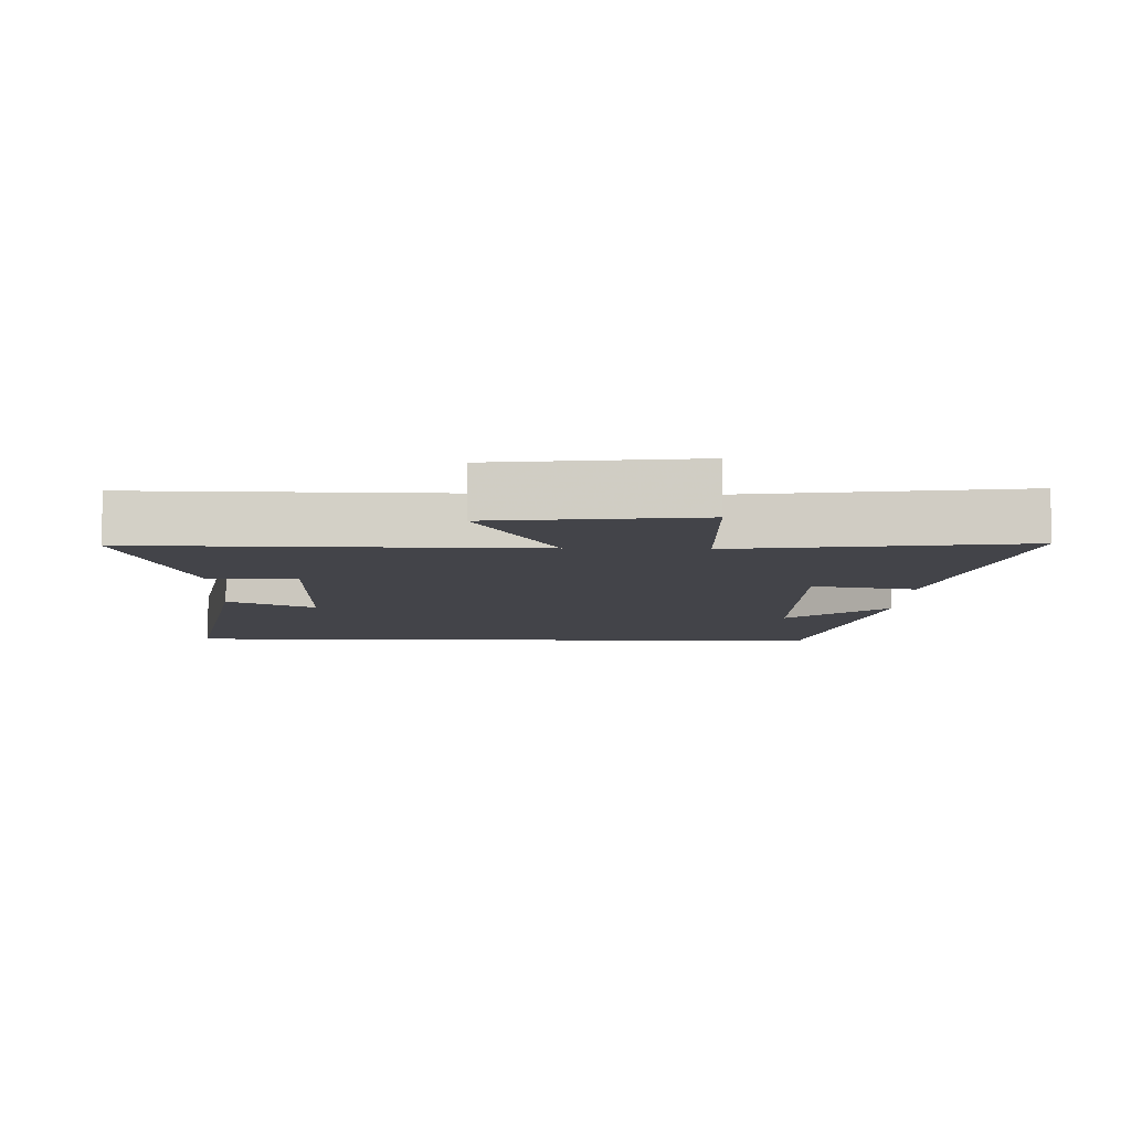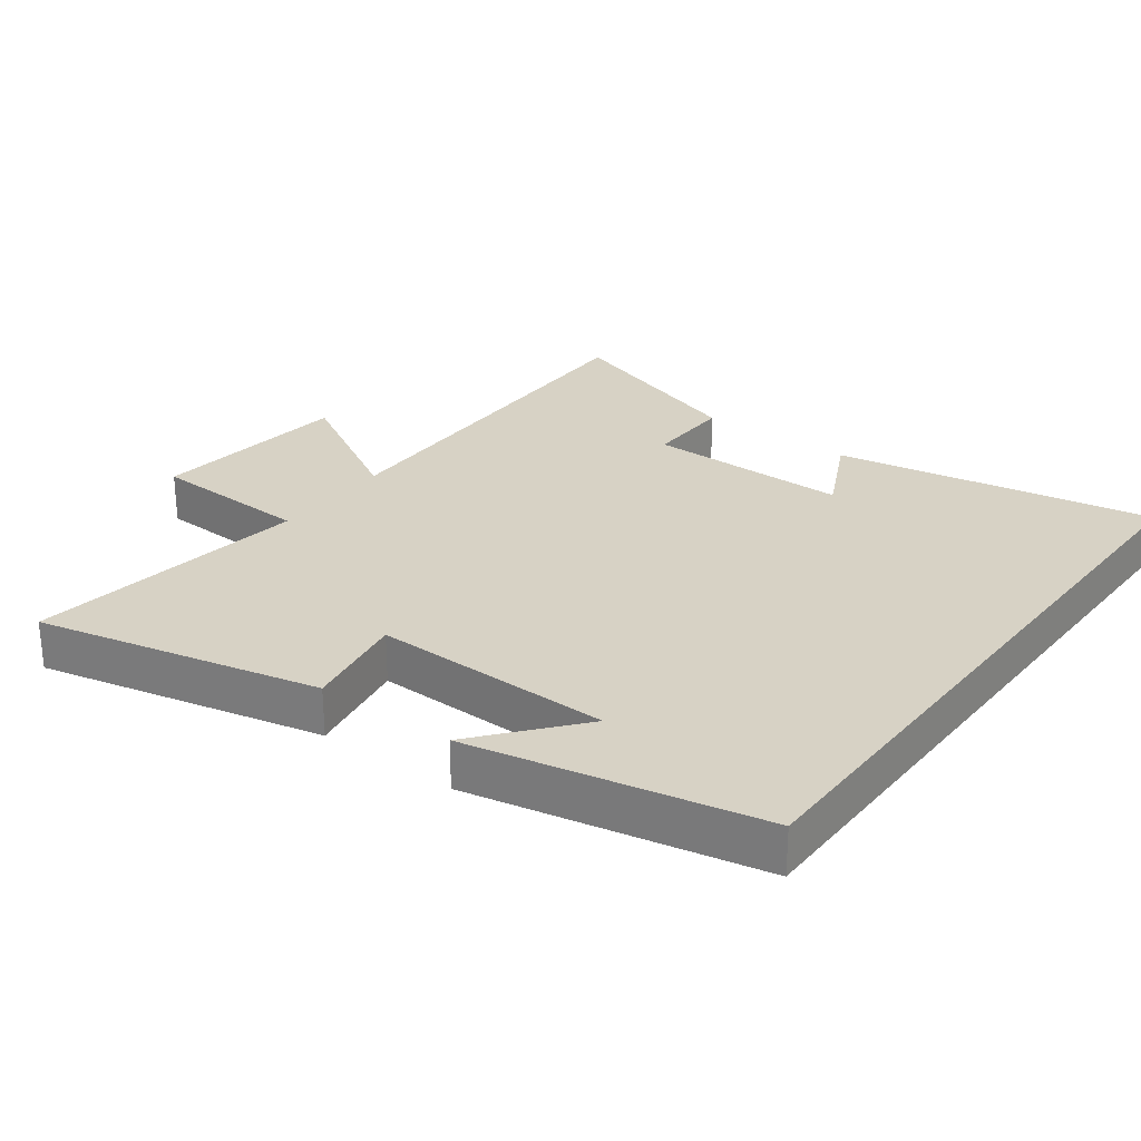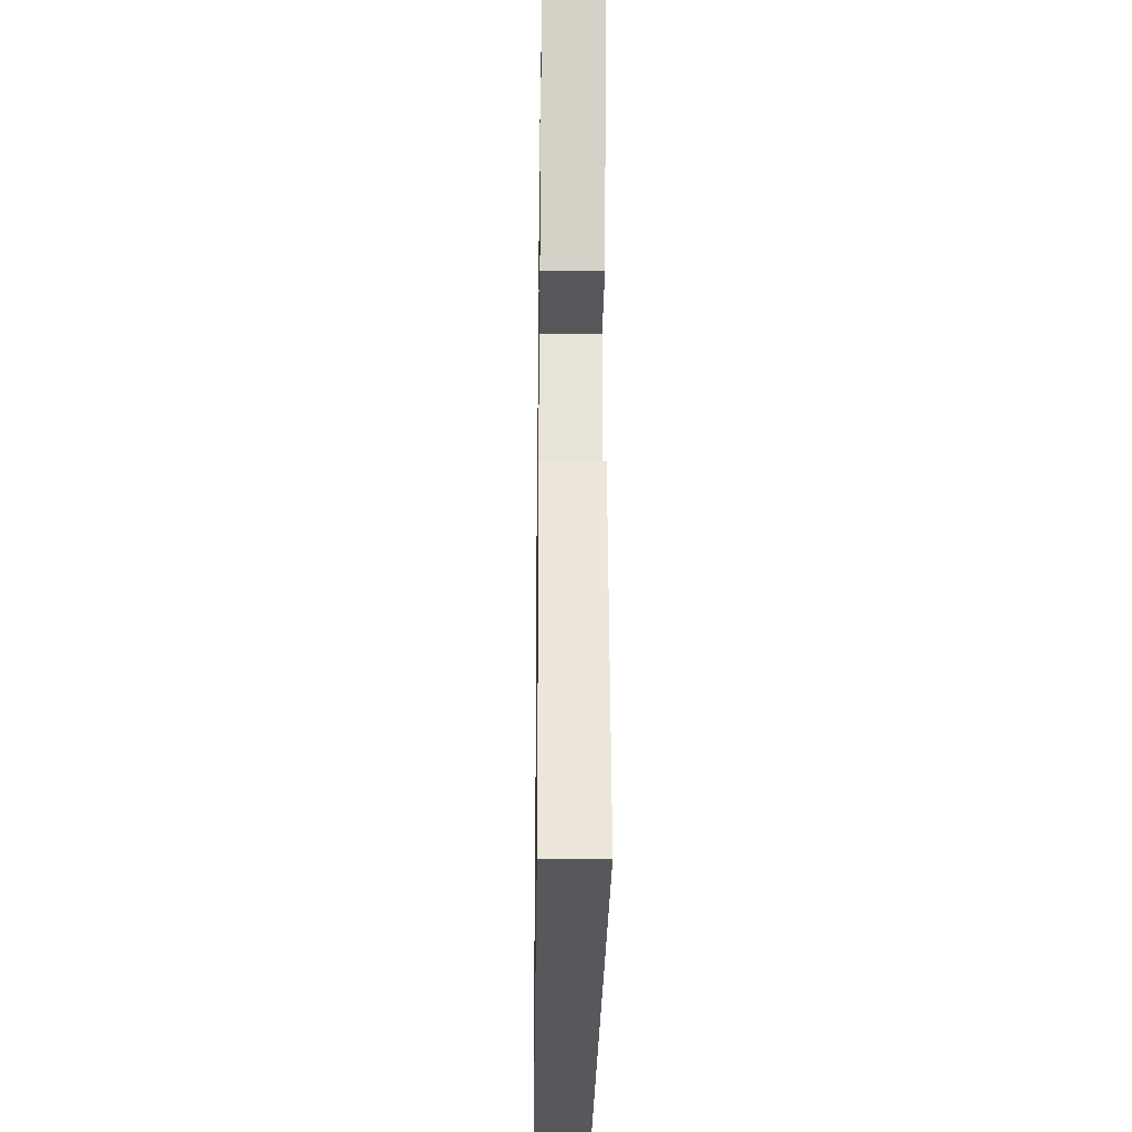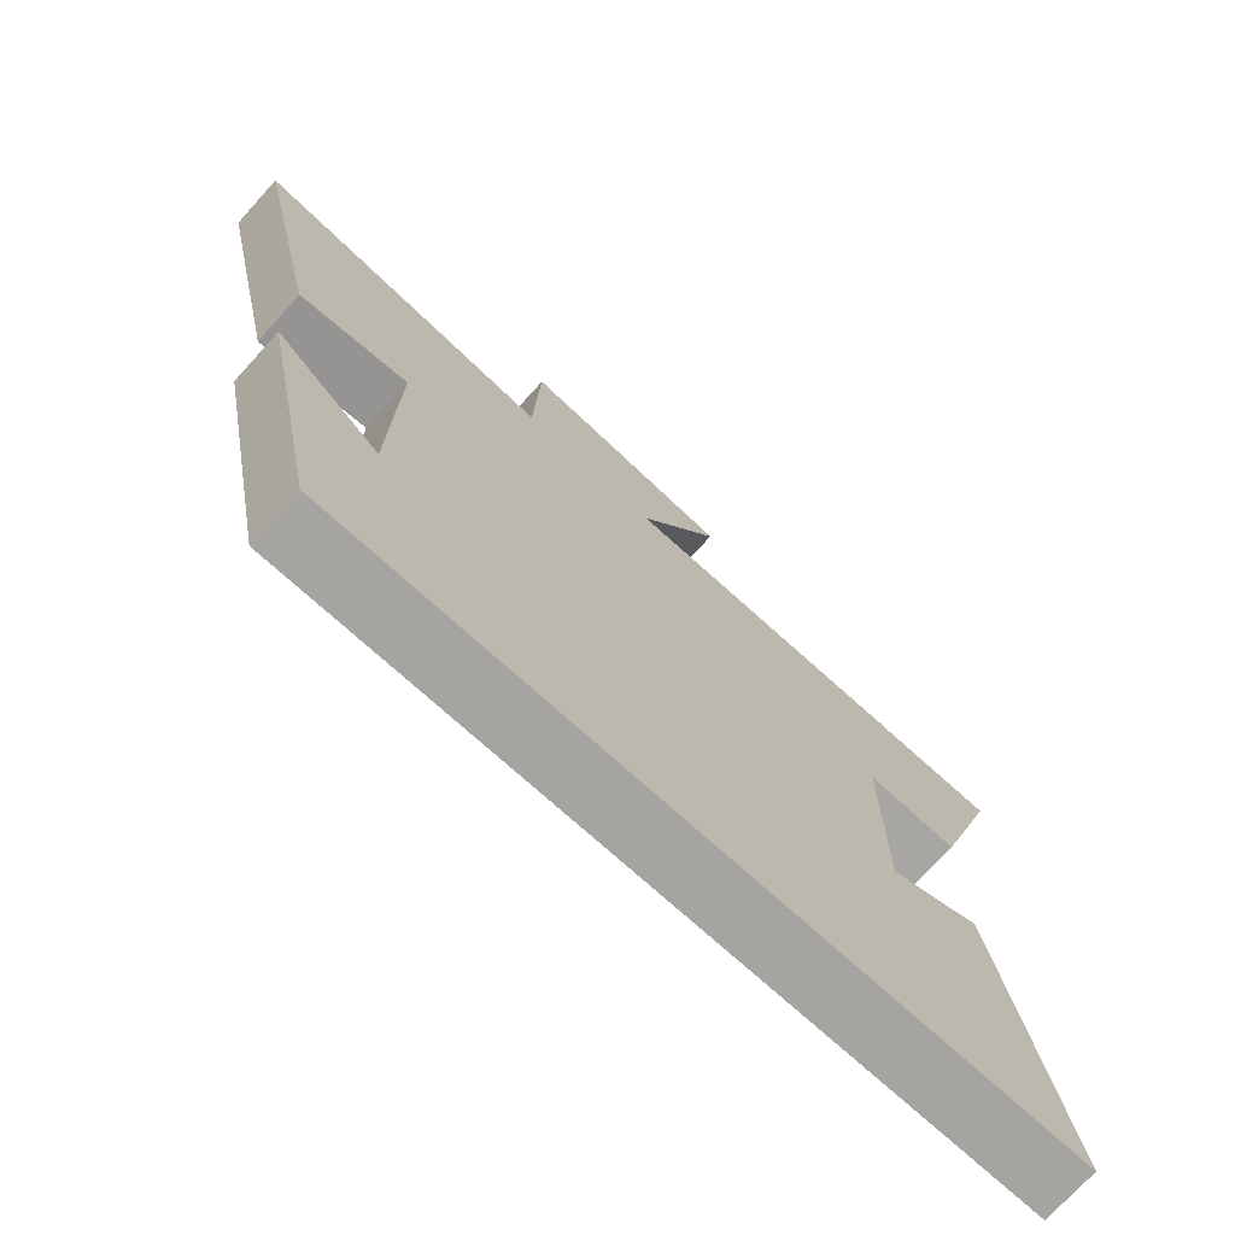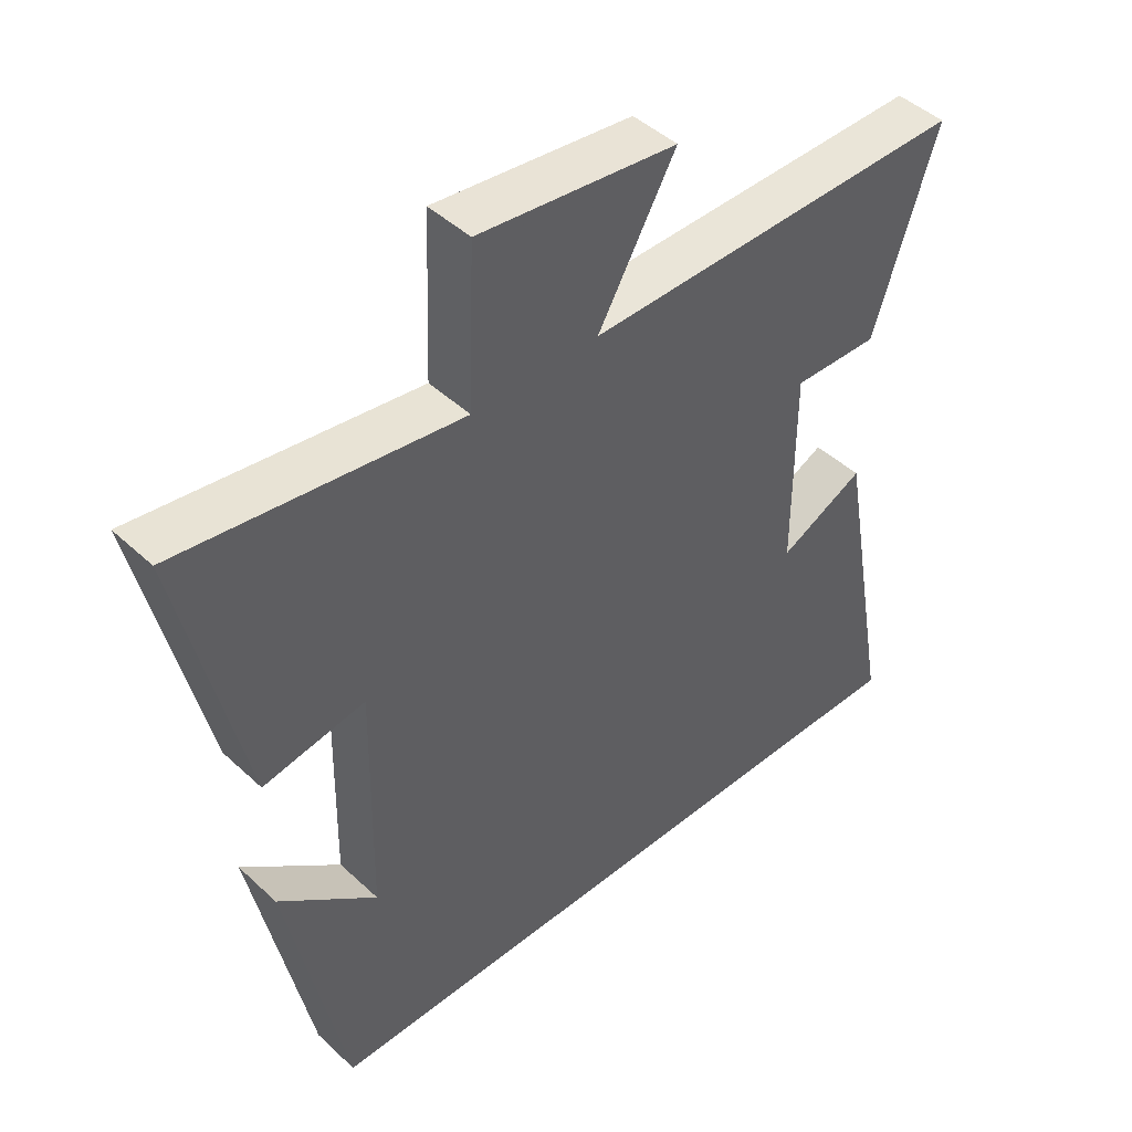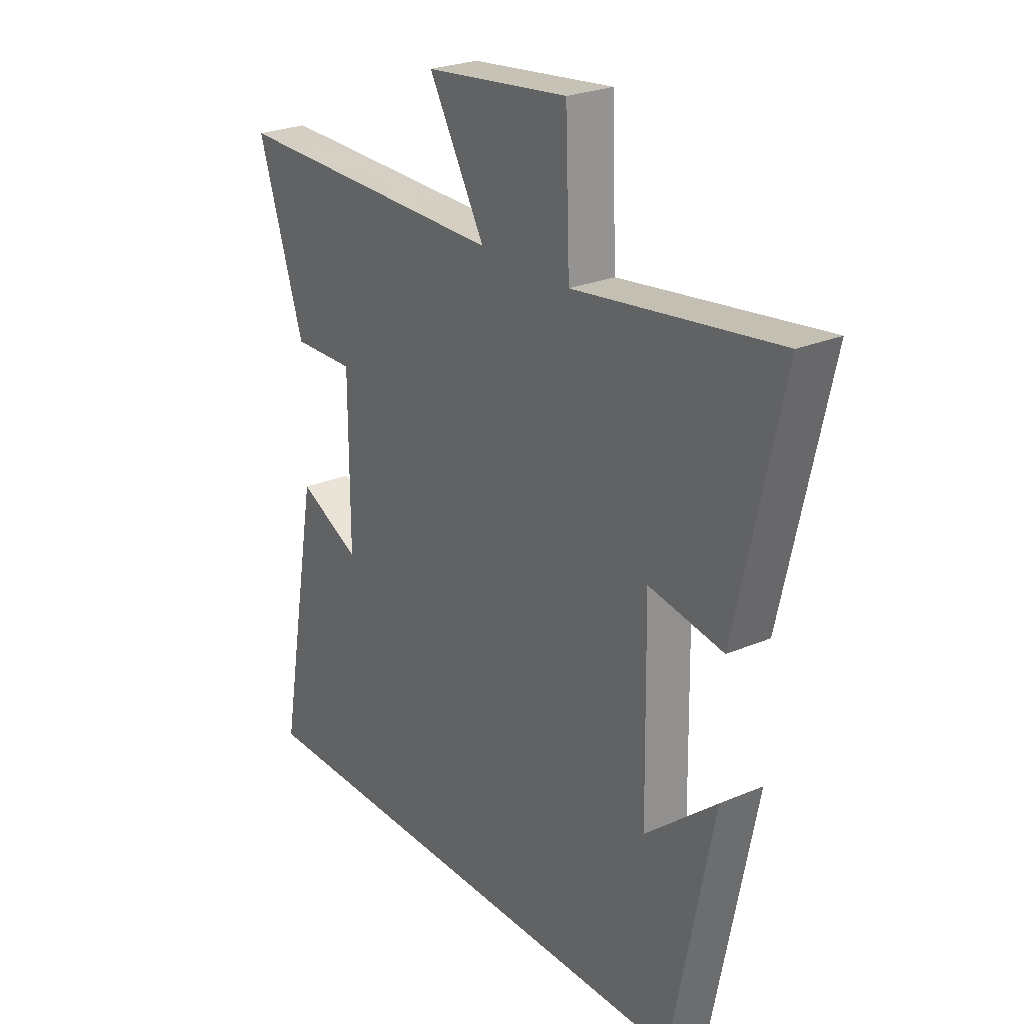
<metadata>
{"format":"obj","ext":"obj","renderer":"f3d","projection":"perspective","resolution":1024,"background":"white","views":[{"elev":-8.5,"azim":-1.7,"up":"+Y"},{"elev":27.5,"azim":126.7,"up":"+Y"},{"elev":-28.1,"azim":-90.8,"up":"+Z"},{"elev":-73.4,"azim":137.8,"up":"+Z"},{"elev":45.4,"azim":136.9,"up":"+Z"},{"elev":25.4,"azim":55.6,"up":"+Z"}]}
</metadata>
<code>
v 0.413 0.07 -0.5
v -0.585 0.07 -0.5
v -0.5 0.07 -0.024
v -0.371 0.07 -0.087
v -0.371 0.07 0.215
v -0.5 0.07 0.212
v -0.595 0.07 0.506
v -0.016 0.07 0.5
v -0.133 0.07 0.705
v 0.165 0.07 0.739
v 0.174 0.07 0.5
v 0.595 0.07 0.558
v 0.5 0.07 0.138
v 0.346 0.07 0.165
v 0.352 0.07 -0.193
v 0.5 0.07 -0.07
v 0.413 0 -0.5
v -0.585 0 -0.5
v -0.5 0 -0.024
v -0.371 0 -0.087
v -0.371 0 0.215
v -0.5 0 0.212
v -0.595 0 0.506
v -0.016 0 0.5
v -0.133 0 0.705
v 0.165 0 0.739
v 0.174 0 0.5
v 0.595 0 0.558
v 0.5 0 0.138
v 0.346 0 0.165
v 0.352 0 -0.193
v 0.5 0 -0.07
f 15 16 1
f 11 12 13 14
f 11 14 15
f 8 9 10 11
f 8 11 15 1
f 5 6 7 8
f 4 5 8 1
f 1 2 3 4
f 17 32 31
f 30 29 28 27
f 31 30 27
f 27 26 25 24
f 17 31 27 24
f 24 23 22 21
f 17 24 21 20
f 20 19 18 17
f 1 17 18 2
f 2 18 19 3
f 3 19 20 4
f 4 20 21 5
f 5 21 22 6
f 6 22 23 7
f 7 23 24 8
f 8 24 25 9
f 9 25 26 10
f 10 26 27 11
f 11 27 28 12
f 12 28 29 13
f 13 29 30 14
f 14 30 31 15
f 15 31 32 16
f 16 32 17 1

</code>
